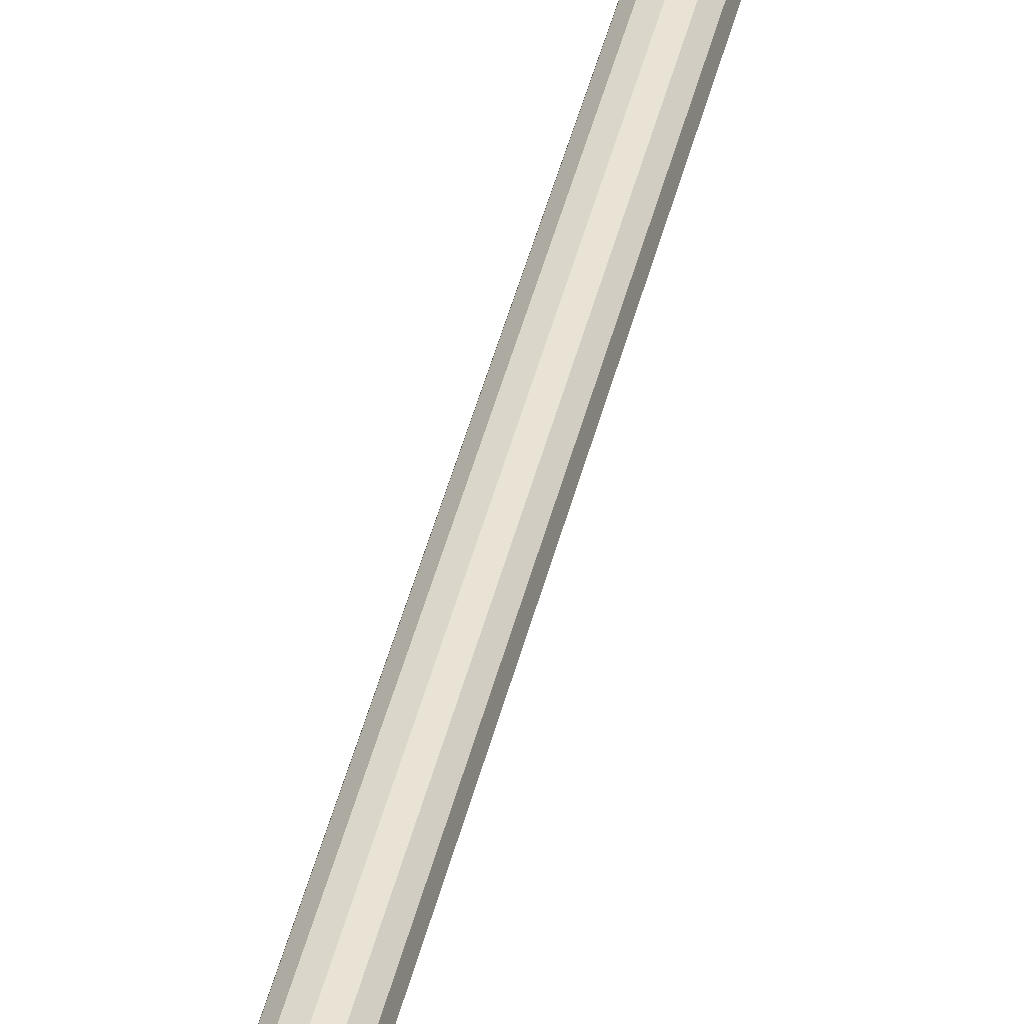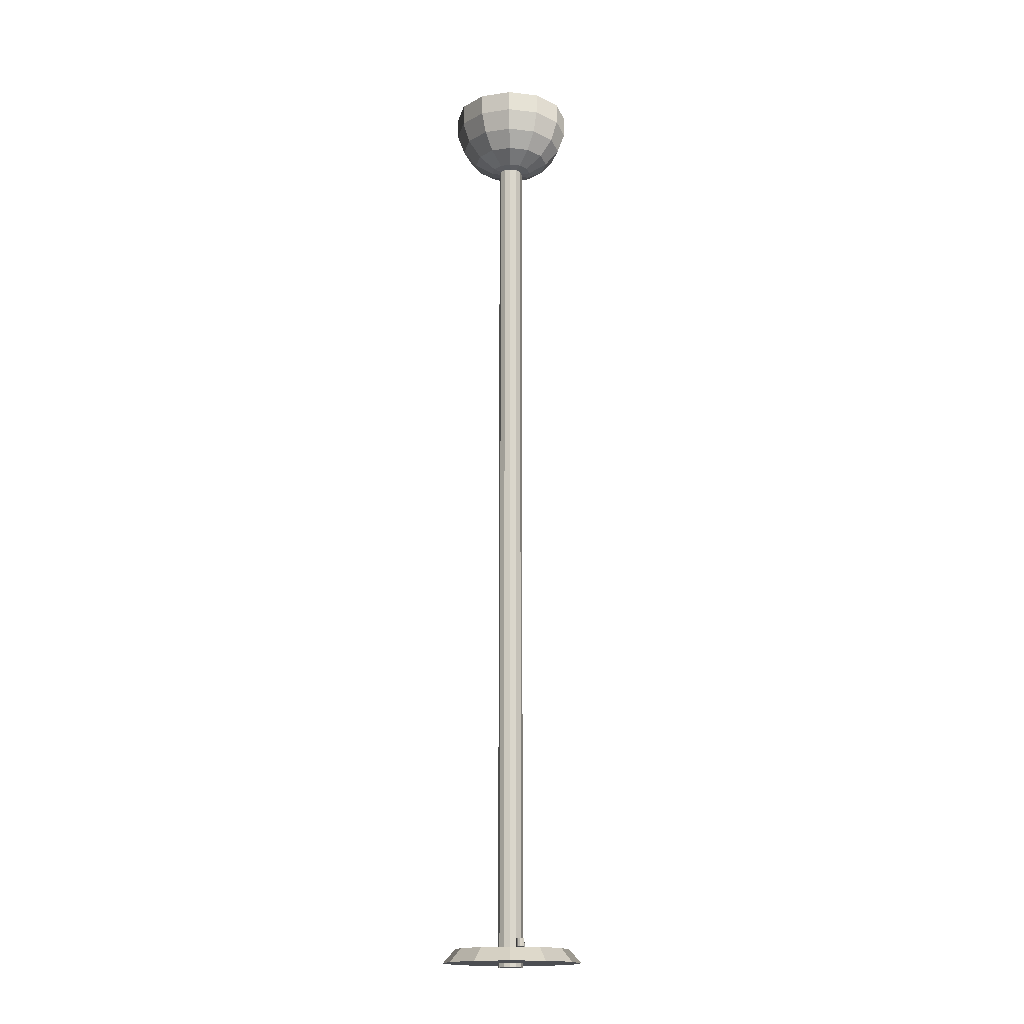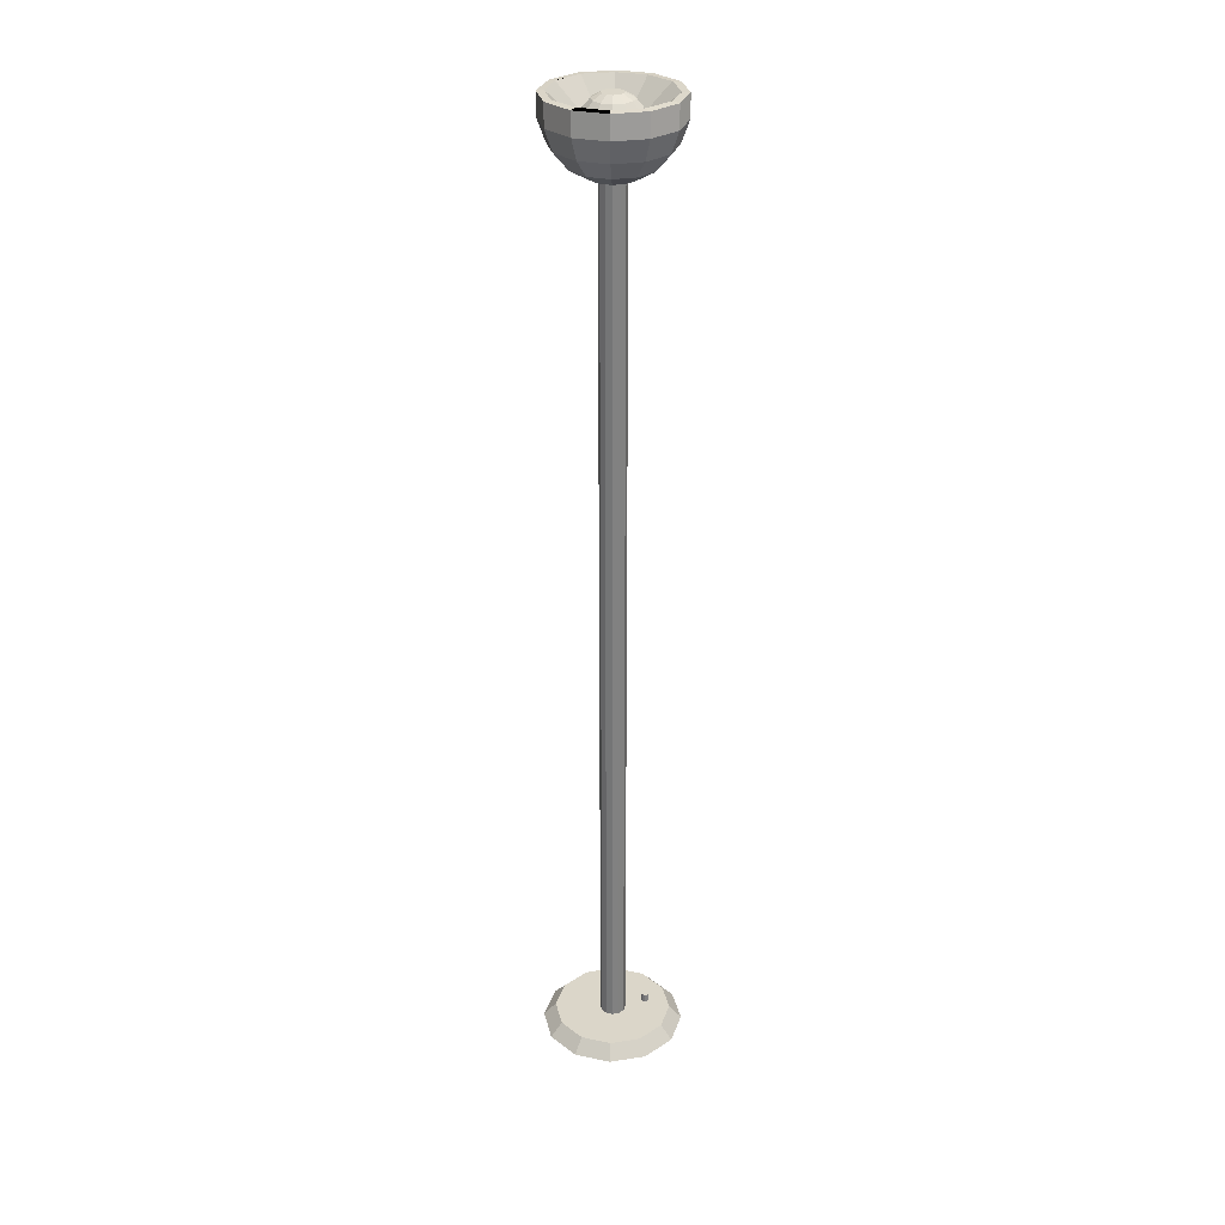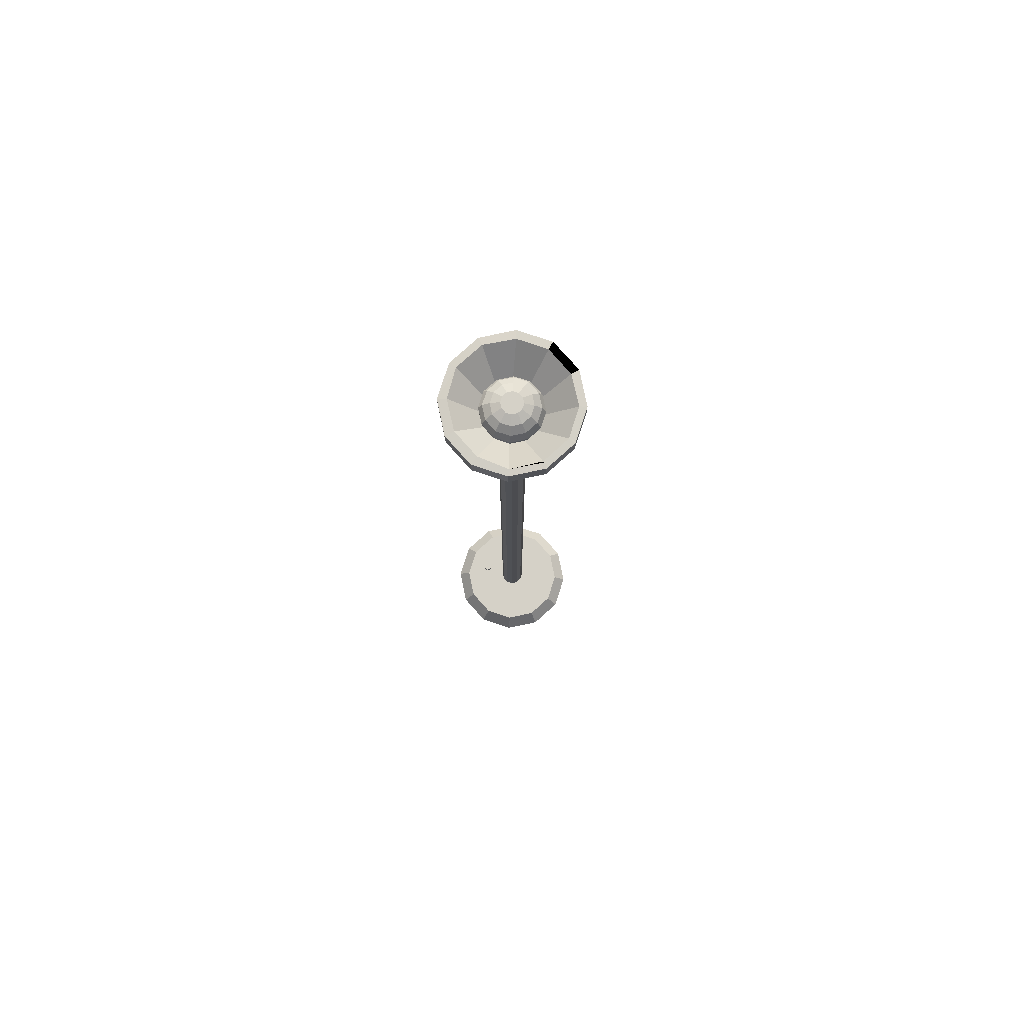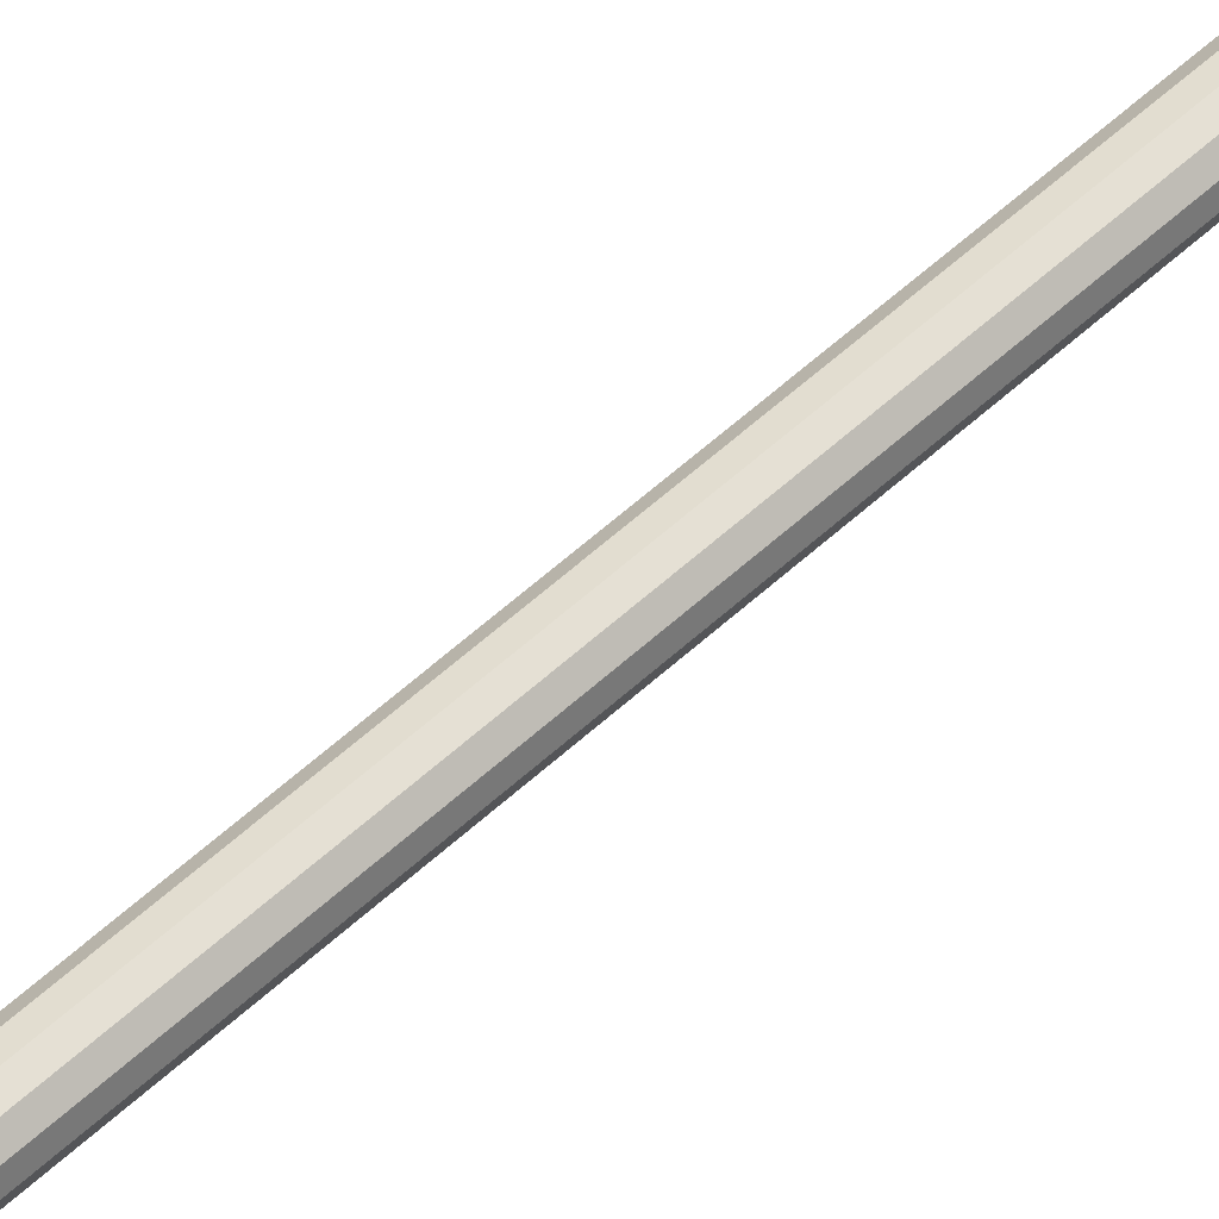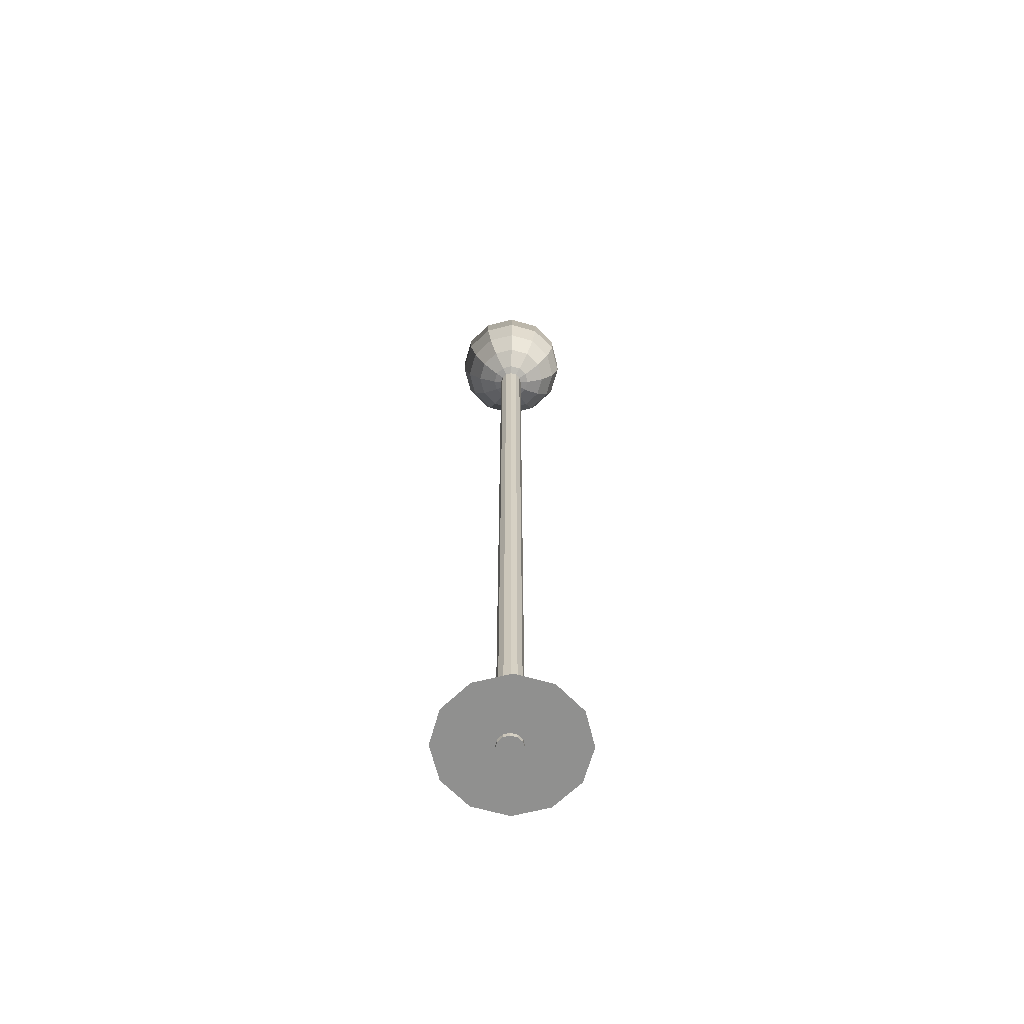
<metadata>
{"format":"obj","ext":"obj","renderer":"f3d","projection":"perspective","resolution":1024,"background":"white","views":[{"elev":43.0,"azim":-166.8,"up":"+Z"},{"elev":-16.9,"azim":151.8,"up":"+Y"},{"elev":30.0,"azim":62.2,"up":"+Y"},{"elev":79.4,"azim":-86.9,"up":"+Y"},{"elev":55.0,"azim":45.5,"up":"+Z"},{"elev":-65.6,"azim":149.1,"up":"+Y"}]}
</metadata>
<code>
v 0.01416 0.5312 0.008251
v 0.01212 0.5312 0.0006117
v 0.01212 -0.5688 0.0006117
v 0.01416 -0.5688 0.008251
v 0.006525 0.5312 -0.00498
v 0.006524 -0.5688 -0.00498
v -0.001114 0.5312 -0.007027
v -0.001115 -0.5688 -0.007027
v -0.008753 0.5312 -0.00498
v -0.008754 -0.5688 -0.00498
v -0.01435 0.5312 0.0006117
v -0.01435 -0.5688 0.0006117
v -0.01639 0.5312 0.008251
v -0.01639 -0.5688 0.008251
v -0.01435 0.5312 0.01589
v -0.01435 -0.5688 0.01589
v -0.008753 0.5312 0.02148
v -0.008754 -0.5688 0.02148
v -0.001114 0.5312 0.02353
v -0.001115 -0.5688 0.02353
v 0.006525 0.5312 0.02148
v 0.006524 -0.5688 0.02148
v 0.01212 0.5312 0.01589
v 0.01212 -0.5688 0.01589
v -0.001392 0.5977 0.007973
v 0.008979 0.5956 0.001985
v 0.01058 0.5956 0.007973
v 0.004596 0.5956 -0.002399
v -0.001392 0.5956 -0.004003
v -0.00738 0.5956 -0.002399
v -0.01176 0.5956 0.001985
v -0.01337 0.5956 0.007973
v -0.01176 0.5956 0.01396
v -0.00738 0.5956 0.01834
v -0.001392 0.5956 0.01995
v 0.004596 0.5956 0.01834
v 0.008979 0.5956 0.01396
v 0.0181 0.5895 -0.003281
v 0.02112 0.5895 0.007973
v 0.009862 0.5895 -0.01152
v -0.001392 0.5895 -0.01453
v -0.01265 0.5895 -0.01152
v -0.02088 0.5895 -0.003281
v -0.0239 0.5895 0.007973
v -0.02088 0.5895 0.01923
v -0.01265 0.5895 0.02746
v -0.001392 0.5895 0.03048
v 0.009861 0.5895 0.02746
v 0.0181 0.5895 0.01923
v 0.02487 0.5802 -0.007189
v 0.02893 0.5802 0.007973
v 0.01377 0.5802 -0.01829
v -0.001392 0.5802 -0.02235
v -0.01655 0.5802 -0.01829
v -0.02765 0.5802 -0.007189
v -0.03172 0.5802 0.007973
v -0.02765 0.5802 0.02313
v -0.01655 0.5802 0.03423
v -0.001392 0.5802 0.0383
v 0.01377 0.5802 0.03423
v 0.02487 0.5802 0.02313
v 0.02847 0.5688 -0.009269
v 0.03309 0.5688 0.007973
v 0.01585 0.5688 -0.02189
v -0.001392 0.5688 -0.02651
v -0.01863 0.5688 -0.02189
v -0.03126 0.5688 -0.009269
v -0.03588 0.5688 0.007973
v -0.03126 0.5688 0.02521
v -0.01863 0.5688 0.03784
v -0.001392 0.5688 0.04246
v 0.01585 0.5688 0.03784
v 0.02847 0.5688 0.02521
v 0.02847 0.5566 -0.009269
v 0.03309 0.5566 0.007973
v 0.01585 0.5566 -0.02189
v -0.001392 0.5566 -0.02651
v -0.01863 0.5566 -0.02189
v -0.03126 0.5566 -0.009269
v -0.03588 0.5566 0.007973
v -0.03126 0.5566 0.02521
v -0.01863 0.5566 0.03784
v -0.001392 0.5566 0.04246
v 0.01585 0.5566 0.03784
v 0.02847 0.5566 0.02521
v 0.02487 0.5452 -0.007189
v 0.02893 0.5452 0.007973
v 0.01377 0.5452 -0.01829
v -0.001392 0.5452 -0.02235
v -0.01655 0.5452 -0.01829
v -0.02765 0.5452 -0.007189
v -0.03172 0.5452 0.007973
v -0.02765 0.5452 0.02313
v -0.01655 0.5452 0.03423
v -0.001392 0.5452 0.0383
v 0.01377 0.5452 0.03423
v 0.02487 0.5452 0.02313
v 0.0181 0.5359 -0.003281
v 0.02112 0.5359 0.007973
v 0.009862 0.5359 -0.01152
v -0.001392 0.5359 -0.01453
v -0.01265 0.5359 -0.01152
v -0.02088 0.5359 -0.003281
v -0.0239 0.5359 0.007973
v -0.02088 0.5359 0.01923
v -0.01265 0.5359 0.02746
v -0.001392 0.5359 0.03048
v 0.009862 0.5359 0.02746
v 0.0181 0.5359 0.01923
v 0.008979 0.5298 0.001985
v 0.01058 0.5298 0.007973
v 0.004596 0.5298 -0.002399
v -0.001392 0.5298 -0.004003
v -0.00738 0.5298 -0.002399
v -0.01176 0.5298 0.001985
v -0.01337 0.5298 0.007973
v -0.01176 0.5298 0.01396
v -0.00738 0.5298 0.01834
v -0.001392 0.5298 0.01995
v 0.004596 0.5298 0.01834
v 0.008979 0.5298 0.01396
v -0.001392 0.5277 0.007973
v -0.008293 0.5366 0.005404
v -0.03395 0.597 -0.04784
v -0.001204 0.5972 -0.05717
v -0.05796 0.5966 -0.02372
v -0.06916 0.5964 0.00845
v -0.05941 0.5965 0.04184
v -0.06046 0.5964 0.04239
v -0.03485 0.5965 0.06599
v -0.001677 0.5965 0.07488
v 0.03097 0.5966 0.06519
v 0.05533 0.5965 0.04148
v 0.06438 0.5965 0.008542
v 0.05615 0.5967 -0.02529
v 0.03189 0.5963 -0.04988
v -0.001392 0.5959 -0.06703
v -0.03889 0.5959 -0.05698
v -0.03889 0.5695 -0.05698
v -0.001392 0.5695 -0.06703
v -0.06634 0.5959 -0.02953
v -0.06634 0.5695 -0.02953
v -0.07639 0.5959 0.007973
v -0.07639 0.5695 0.007973
v -0.06634 0.5959 0.04547
v -0.06634 0.5695 0.04547
v -0.03889 0.5959 0.07292
v -0.03889 0.5695 0.07292
v -0.001392 0.5959 0.08297
v -0.001392 0.5695 0.08297
v 0.03611 0.5959 0.07292
v 0.03611 0.5695 0.07292
v 0.06356 0.5959 0.04547
v 0.06356 0.5695 0.04547
v 0.07361 0.5959 0.007973
v 0.07361 0.5695 0.007973
v 0.06356 0.5959 -0.02953
v 0.06356 0.5695 -0.02953
v 0.03611 0.5959 -0.05698
v 0.03611 0.5695 -0.05698
v -0.03437 0.5446 -0.04915
v -0.001392 0.5446 -0.05798
v -0.05851 0.5446 -0.025
v -0.06735 0.5446 0.007973
v -0.05851 0.5446 0.04095
v -0.03437 0.5446 0.06509
v -0.001392 0.5446 0.07393
v 0.03158 0.5446 0.06509
v 0.05573 0.5446 0.04095
v 0.06456 0.5446 0.007973
v 0.05573 0.5446 -0.025
v 0.03158 0.5446 -0.04915
v -0.02587 0.5244 -0.03442
v -0.001392 0.5244 -0.04098
v -0.04379 0.5244 -0.0165
v -0.05034 0.5244 0.007973
v -0.04379 0.5244 0.03245
v -0.02587 0.5244 0.05037
v -0.001392 0.5244 0.05693
v 0.02308 0.5244 0.05037
v 0.041 0.5244 0.03245
v 0.04756 0.5244 0.007973
v 0.041 0.5244 -0.0165
v 0.02308 0.5244 -0.03442
v -0.01442 0.5111 -0.01458
v -0.001392 0.5111 -0.01807
v -0.02395 0.5111 -0.005051
v -0.02744 0.5111 0.007973
v -0.02395 0.5111 0.021
v -0.01442 0.5111 0.03053
v -0.001392 0.5111 0.03402
v 0.01163 0.5111 0.03053
v 0.02117 0.5111 0.021
v 0.02466 0.5111 0.007973
v 0.02117 0.5111 -0.005051
v 0.01163 0.5111 -0.01458
v -0.001392 0.5066 0.007973
v 0.01195 -0.5355 -0.0321
v 0.01128 -0.5355 -0.0346
v 0.01128 -0.5455 -0.0346
v 0.01195 -0.5455 -0.0321
v 0.009449 -0.5355 -0.03643
v 0.009449 -0.5455 -0.03643
v 0.006949 -0.5355 -0.0371
v 0.006949 -0.5455 -0.0371
v 0.004449 -0.5355 -0.03643
v 0.004449 -0.5455 -0.03643
v 0.002619 -0.5355 -0.0346
v 0.002619 -0.5455 -0.0346
v 0.001949 -0.5355 -0.0321
v 0.001949 -0.5455 -0.0321
v 0.002619 -0.5355 -0.0296
v 0.002619 -0.5455 -0.0296
v 0.004449 -0.5355 -0.02777
v 0.004449 -0.5455 -0.02777
v 0.006949 -0.5355 -0.0271
v 0.006949 -0.5455 -0.0271
v 0.009449 -0.5355 -0.02777
v 0.009449 -0.5455 -0.02777
v 0.01128 -0.5355 -0.0296
v 0.01128 -0.5455 -0.0296
v 0.05779 -0.547 0.04303
v 0.03207 -0.547 0.06874
v -0.003051 -0.547 0.07815
v -0.03817 -0.547 0.06874
v -0.06389 -0.547 0.04303
v -0.0733 -0.547 0.007902
v -0.06389 -0.547 -0.02722
v -0.03817 -0.547 -0.05293
v -0.003051 -0.547 -0.06235
v 0.03207 -0.547 -0.05293
v 0.05779 -0.547 -0.02722
v 0.0672 -0.547 0.007902
v 0.07056 -0.5636 -0.0346
v 0.08195 -0.5636 0.007902
v 0.03945 -0.5636 -0.06571
v -0.003051 -0.5636 -0.0771
v -0.04555 -0.5636 -0.06571
v -0.07666 -0.5636 -0.0346
v -0.08805 -0.5636 0.007902
v -0.07666 -0.5636 0.0504
v -0.04555 -0.5636 0.08151
v -0.003051 -0.5636 0.0929
v 0.03945 -0.5636 0.08151
v 0.07056 -0.5636 0.0504
f 4 3 2 1
f 3 6 5 2
f 6 8 7 5
f 8 10 9 7
f 10 12 11 9
f 12 14 13 11
f 14 16 15 13
f 16 18 17 15
f 18 20 19 17
f 20 22 21 19
f 22 24 23 21
f 24 4 1 23
f 1 2 5 7 9 11 13 15 17 19 21 23
f 24 22 20 18 16 14 12 10 8 6 3 4
f 127 129 128
f 140 139 138 137
f 139 142 141 138
f 142 144 143 141
f 144 146 145 143
f 146 148 147 145
f 148 150 149 147
f 150 152 151 149
f 152 154 153 151
f 154 156 155 153
f 156 158 157 155
f 158 160 159 157
f 160 140 137 159
f 162 161 139 140
f 161 163 142 139
f 163 164 144 142
f 164 165 146 144
f 165 166 148 146
f 166 167 150 148
f 167 168 152 150
f 168 169 154 152
f 169 170 156 154
f 170 171 158 156
f 171 172 160 158
f 172 162 140 160
f 174 173 161 162
f 173 175 163 161
f 175 176 164 163
f 176 177 165 164
f 177 178 166 165
f 178 179 167 166
f 179 180 168 167
f 180 181 169 168
f 181 182 170 169
f 182 183 171 170
f 183 184 172 171
f 184 174 162 172
f 186 185 173 174
f 185 187 175 173
f 187 188 176 175
f 188 189 177 176
f 189 190 178 177
f 190 191 179 178
f 191 192 180 179
f 192 193 181 180
f 193 194 182 181
f 194 195 183 182
f 195 196 184 183
f 196 186 174 184
f 197 185 186
f 197 187 185
f 197 188 187
f 197 189 188
f 197 190 189
f 197 191 190
f 197 192 191
f 197 193 192
f 197 194 193
f 197 195 194
f 197 196 195
f 197 186 196
f 126 141 143 127
f 124 138 141 126
f 125 137 138 124
f 136 159 137
f 135 157 159 136
f 134 155 157 135
f 133 153 155 134
f 132 151 153 133
f 131 149 151 132
f 130 147 149 131
f 128 129 145 147 130
f 127 143 145 129
f 137 125 136
f 233 232 231 230 229 228 227 226 225 224 223 222
f 235 234 232 233
f 234 236 231 232
f 236 237 230 231
f 237 238 229 230
f 238 239 228 229
f 239 240 227 228
f 240 241 226 227
f 241 242 225 226
f 242 243 224 225
f 243 244 223 224
f 244 245 222 223
f 245 235 233 222
f 245 244 243 242 241 240 239 238 237 236 234 235
f 27 26 25
f 26 28 25
f 28 29 25
f 29 30 25
f 30 31 25
f 31 32 25
f 32 33 25
f 33 34 25
f 34 35 25
f 35 36 25
f 36 37 25
f 37 27 25
f 39 38 26 27
f 38 40 28 26
f 40 41 29 28
f 41 42 30 29
f 42 43 31 30
f 43 44 32 31
f 44 45 33 32
f 45 46 34 33
f 46 47 35 34
f 47 48 36 35
f 48 49 37 36
f 49 39 27 37
f 51 50 38 39
f 50 52 40 38
f 52 53 41 40
f 53 54 42 41
f 54 55 43 42
f 55 56 44 43
f 56 57 45 44
f 57 58 46 45
f 58 59 47 46
f 59 60 48 47
f 60 61 49 48
f 61 51 39 49
f 63 62 50 51
f 62 64 52 50
f 64 65 53 52
f 65 66 54 53
f 66 67 55 54
f 67 68 56 55
f 68 69 57 56
f 69 70 58 57
f 70 71 59 58
f 71 72 60 59
f 72 73 61 60
f 73 63 51 61
f 75 74 62 63
f 74 76 64 62
f 76 77 65 64
f 77 78 66 65
f 78 79 67 66
f 79 80 68 67
f 80 81 69 68
f 81 82 70 69
f 82 83 71 70
f 83 84 72 71
f 84 85 73 72
f 85 75 63 73
f 87 86 74 75
f 86 88 76 74
f 88 89 77 76
f 89 90 78 77
f 90 91 79 78
f 91 92 80 79
f 92 93 81 80
f 93 94 82 81
f 94 95 83 82
f 95 96 84 83
f 96 97 85 84
f 97 87 75 85
f 99 98 86 87
f 98 100 88 86
f 100 101 89 88
f 101 102 90 89
f 102 103 91 90
f 103 104 92 91
f 104 105 93 92
f 105 106 94 93
f 106 107 95 94
f 107 108 96 95
f 108 109 97 96
f 109 99 87 97
f 111 110 98 99
f 110 112 100 98
f 112 113 101 100
f 113 114 102 101
f 114 115 103 102
f 115 116 104 103
f 116 117 105 104
f 117 118 106 105
f 118 119 107 106
f 119 120 108 107
f 120 121 109 108
f 121 111 99 109
f 122 110 111
f 122 112 110
f 122 113 112
f 122 114 113
f 122 115 114
f 122 116 115
f 122 117 116
f 122 118 117
f 122 119 118
f 122 120 119
f 122 121 120
f 122 111 121
f 125 124 123
f 124 126 123
f 126 127 123
f 128 130 123
f 130 131 123
f 131 132 123
f 132 133 123
f 133 134 123
f 134 135 123
f 135 136 123
f 136 125 123
f 128 123 127
f 201 200 199 198
f 200 203 202 199
f 203 205 204 202
f 205 207 206 204
f 207 209 208 206
f 209 211 210 208
f 211 213 212 210
f 213 215 214 212
f 215 217 216 214
f 217 219 218 216
f 219 221 220 218
f 221 201 198 220
f 198 199 202 204 206 208 210 212 214 216 218 220
f 221 219 217 215 213 211 209 207 205 203 200 201

</code>
